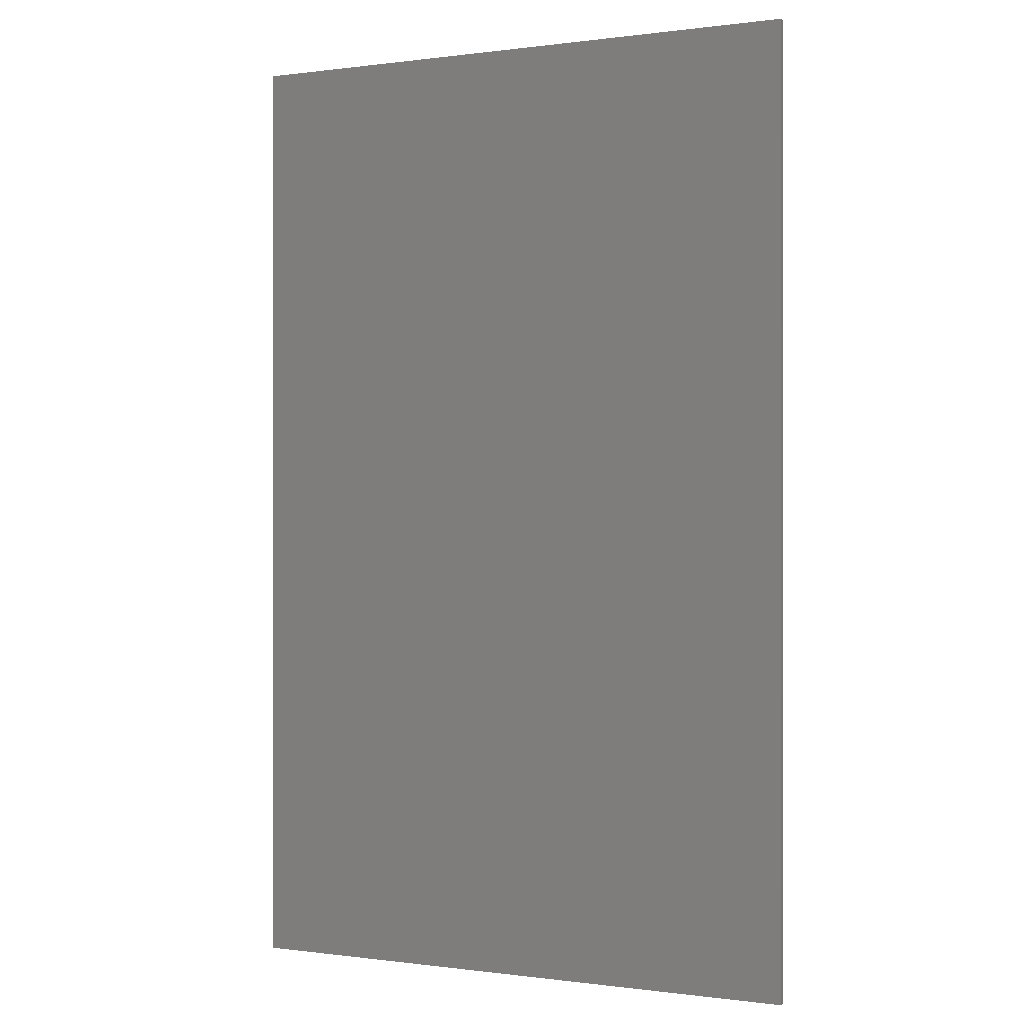
<metadata>
{"format":"stl","ext":"stl","renderer":"f3d","projection":"perspective","resolution":1024,"background":"white","views":[{"elev":-0.0,"azim":27.2,"up":"+Z"}]}
</metadata>
<code>
# stl→obj: 410 verts, 716 faces
v -0.48 -0.01 0.88
v -0.42 -0.01 0.88
v -0.4246 -0.01 0.903
v -0.4376 -0.01 0.9224
v -0.457 -0.01 0.9354
v -0.48 -0.01 0.94
v -0.503 -0.01 0.9354
v -0.5224 -0.01 0.9224
v -0.5354 -0.01 0.903
v -0.54 -0.01 0.88
v -0.5354 -0.01 0.857
v -0.5224 -0.01 0.8376
v -0.503 -0.01 0.8246
v -0.48 -0.01 0.82
v -0.457 -0.01 0.8246
v -0.4376 -0.01 0.8376
v -0.4246 -0.01 0.857
v -0.42 -0.01 0.94
v -0.54 -0.01 0.94
v -0.54 -0.01 0.82
v -0.42 -0.01 0.82
v -0.1 -0.01 0.94
v -0.16 -0.01 0.94
v -0.137 -0.01 0.9354
v -0.1176 -0.01 0.9224
v -0.1046 -0.01 0.903
v -0.1 -0.01 0.88
v -0.22 -0.01 0.94
v -0.22 -0.01 0.88
v -0.2154 -0.01 0.903
v -0.2024 -0.01 0.9224
v -0.183 -0.01 0.9354
v -0.22 -0.01 0.82
v -0.16 -0.01 0.82
v -0.183 -0.01 0.8246
v -0.2024 -0.01 0.8376
v -0.2154 -0.01 0.857
v -0.1 -0.01 0.82
v -0.1046 -0.01 0.857
v -0.1176 -0.01 0.8376
v -0.137 -0.01 0.8246
v 0.22 -0.01 0.94
v 0.16 -0.01 0.94
v 0.183 -0.01 0.9354
v 0.2024 -0.01 0.9224
v 0.2154 -0.01 0.903
v 0.22 -0.01 0.88
v 0.1 -0.01 0.94
v 0.1 -0.01 0.88
v 0.1046 -0.01 0.903
v 0.1176 -0.01 0.9224
v 0.137 -0.01 0.9354
v 0.1 -0.01 0.82
v 0.16 -0.01 0.82
v 0.137 -0.01 0.8246
v 0.1176 -0.01 0.8376
v 0.1046 -0.01 0.857
v 0.22 -0.01 0.82
v 0.2154 -0.01 0.857
v 0.2024 -0.01 0.8376
v 0.183 -0.01 0.8246
v 0.54 -0.01 0.94
v 0.48 -0.01 0.94
v 0.503 -0.01 0.9354
v 0.5224 -0.01 0.9224
v 0.5354 -0.01 0.903
v 0.54 -0.01 0.88
v 0.42 -0.01 0.94
v 0.42 -0.01 0.88
v 0.4246 -0.01 0.903
v 0.4376 -0.01 0.9224
v 0.457 -0.01 0.9354
v 0.42 -0.01 0.82
v 0.48 -0.01 0.82
v 0.457 -0.01 0.8246
v 0.4376 -0.01 0.8376
v 0.4246 -0.01 0.857
v 0.54 -0.01 0.82
v 0.5354 -0.01 0.857
v 0.5224 -0.01 0.8376
v 0.503 -0.01 0.8246
v 0.54 -0.01 0.58
v 0.48 -0.01 0.58
v 0.503 -0.01 0.5754
v 0.5224 -0.01 0.5624
v 0.5354 -0.01 0.543
v 0.54 -0.01 0.52
v 0.42 -0.01 0.58
v 0.42 -0.01 0.52
v 0.4246 -0.01 0.543
v 0.4376 -0.01 0.5624
v 0.457 -0.01 0.5754
v 0.42 -0.01 0.46
v 0.48 -0.01 0.46
v 0.457 -0.01 0.4646
v 0.4376 -0.01 0.4776
v 0.4246 -0.01 0.497
v 0.54 -0.01 0.46
v 0.5354 -0.01 0.497
v 0.5224 -0.01 0.4776
v 0.503 -0.01 0.4646
v 0.54 -0.01 -0.82
v 0.48 -0.01 -0.82
v 0.503 -0.01 -0.8246
v 0.5224 -0.01 -0.8376
v 0.5354 -0.01 -0.857
v 0.54 -0.01 -0.88
v 0.42 -0.01 -0.82
v 0.42 -0.01 -0.88
v 0.4246 -0.01 -0.857
v 0.4376 -0.01 -0.8376
v 0.457 -0.01 -0.8246
v 0.42 -0.01 -0.94
v 0.48 -0.01 -0.94
v 0.457 -0.01 -0.9354
v 0.4376 -0.01 -0.9224
v 0.4246 -0.01 -0.903
v 0.54 -0.01 -0.94
v 0.5354 -0.01 -0.903
v 0.5224 -0.01 -0.9224
v 0.503 -0.01 -0.9354
v 0.48 -0.01 0.88
v 0.48 -0.01 0.52
v 0.48 -0.01 -0.88
v -0.42 -0.01 0.58
v -0.48 -0.01 0.58
v -0.457 -0.01 0.5754
v -0.4376 -0.01 0.5624
v -0.4246 -0.01 0.543
v -0.42 -0.01 0.52
v -0.54 -0.01 0.58
v -0.54 -0.01 0.52
v -0.5354 -0.01 0.543
v -0.5224 -0.01 0.5624
v -0.503 -0.01 0.5754
v -0.54 -0.01 0.46
v -0.48 -0.01 0.46
v -0.503 -0.01 0.4646
v -0.5224 -0.01 0.4776
v -0.5354 -0.01 0.497
v -0.42 -0.01 0.46
v -0.4246 -0.01 0.497
v -0.4376 -0.01 0.4776
v -0.457 -0.01 0.4646
v -0.42 -0.01 -0.82
v -0.48 -0.01 -0.82
v -0.457 -0.01 -0.8246
v -0.4376 -0.01 -0.8376
v -0.4246 -0.01 -0.857
v -0.42 -0.01 -0.88
v -0.54 -0.01 -0.82
v -0.54 -0.01 -0.88
v -0.5354 -0.01 -0.857
v -0.5224 -0.01 -0.8376
v -0.503 -0.01 -0.8246
v -0.54 -0.01 -0.94
v -0.48 -0.01 -0.94
v -0.503 -0.01 -0.9354
v -0.5224 -0.01 -0.9224
v -0.5354 -0.01 -0.903
v -0.42 -0.01 -0.94
v -0.4246 -0.01 -0.903
v -0.4376 -0.01 -0.9224
v -0.457 -0.01 -0.9354
v -0.48 -0.01 0.52
v 0.54 -0.01 0.22
v 0.48 -0.01 0.22
v 0.503 -0.01 0.2154
v 0.5224 -0.01 0.2024
v 0.5354 -0.01 0.183
v 0.54 -0.01 0.16
v 0.42 -0.01 0.22
v 0.42 -0.01 0.16
v 0.4246 -0.01 0.183
v 0.4376 -0.01 0.2024
v 0.457 -0.01 0.2154
v 0.42 -0.01 0.1
v 0.48 -0.01 0.1
v 0.457 -0.01 0.1046
v 0.4376 -0.01 0.1176
v 0.4246 -0.01 0.137
v 0.54 -0.01 0.1
v 0.5354 -0.01 0.137
v 0.5224 -0.01 0.1176
v 0.503 -0.01 0.1046
v 0.48 -0.01 0.16
v -0.42 -0.01 0.22
v -0.48 -0.01 0.22
v -0.457 -0.01 0.2154
v -0.4376 -0.01 0.2024
v -0.4246 -0.01 0.183
v -0.42 -0.01 0.16
v -0.54 -0.01 0.22
v -0.54 -0.01 0.16
v -0.5354 -0.01 0.183
v -0.5224 -0.01 0.2024
v -0.503 -0.01 0.2154
v -0.54 -0.01 0.1
v -0.48 -0.01 0.1
v -0.503 -0.01 0.1046
v -0.5224 -0.01 0.1176
v -0.5354 -0.01 0.137
v -0.42 -0.01 0.1
v -0.4246 -0.01 0.137
v -0.4376 -0.01 0.1176
v -0.457 -0.01 0.1046
v -0.48 -0.01 0.16
v 0.54 -0.01 -0.1
v 0.48 -0.01 -0.1
v 0.503 -0.01 -0.1046
v 0.5224 -0.01 -0.1176
v 0.5354 -0.01 -0.137
v 0.54 -0.01 -0.16
v 0.42 -0.01 -0.1
v 0.42 -0.01 -0.16
v 0.4246 -0.01 -0.137
v 0.4376 -0.01 -0.1176
v 0.457 -0.01 -0.1046
v 0.42 -0.01 -0.22
v 0.48 -0.01 -0.22
v 0.457 -0.01 -0.2154
v 0.4376 -0.01 -0.2024
v 0.4246 -0.01 -0.183
v 0.54 -0.01 -0.22
v 0.5354 -0.01 -0.183
v 0.5224 -0.01 -0.2024
v 0.503 -0.01 -0.2154
v 0.48 -0.01 -0.16
v -0.42 -0.01 -0.1
v -0.48 -0.01 -0.1
v -0.457 -0.01 -0.1046
v -0.4376 -0.01 -0.1176
v -0.4246 -0.01 -0.137
v -0.42 -0.01 -0.16
v -0.54 -0.01 -0.1
v -0.54 -0.01 -0.16
v -0.5354 -0.01 -0.137
v -0.5224 -0.01 -0.1176
v -0.503 -0.01 -0.1046
v -0.54 -0.01 -0.22
v -0.48 -0.01 -0.22
v -0.503 -0.01 -0.2154
v -0.5224 -0.01 -0.2024
v -0.5354 -0.01 -0.183
v -0.42 -0.01 -0.22
v -0.4246 -0.01 -0.183
v -0.4376 -0.01 -0.2024
v -0.457 -0.01 -0.2154
v -0.48 -0.01 -0.16
v 0.54 -0.01 -0.46
v 0.48 -0.01 -0.46
v 0.503 -0.01 -0.4646
v 0.5224 -0.01 -0.4776
v 0.5354 -0.01 -0.497
v 0.54 -0.01 -0.52
v 0.42 -0.01 -0.46
v 0.42 -0.01 -0.52
v 0.4246 -0.01 -0.497
v 0.4376 -0.01 -0.4776
v 0.457 -0.01 -0.4646
v 0.42 -0.01 -0.58
v 0.48 -0.01 -0.58
v 0.457 -0.01 -0.5754
v 0.4376 -0.01 -0.5624
v 0.4246 -0.01 -0.543
v 0.54 -0.01 -0.58
v 0.5354 -0.01 -0.543
v 0.5224 -0.01 -0.5624
v 0.503 -0.01 -0.5754
v 0.48 -0.01 -0.52
v -0.42 -0.01 -0.46
v -0.48 -0.01 -0.46
v -0.457 -0.01 -0.4646
v -0.4376 -0.01 -0.4776
v -0.4246 -0.01 -0.497
v -0.42 -0.01 -0.52
v -0.54 -0.01 -0.46
v -0.54 -0.01 -0.52
v -0.5354 -0.01 -0.497
v -0.5224 -0.01 -0.4776
v -0.503 -0.01 -0.4646
v -0.54 -0.01 -0.58
v -0.48 -0.01 -0.58
v -0.503 -0.01 -0.5754
v -0.5224 -0.01 -0.5624
v -0.5354 -0.01 -0.543
v -0.42 -0.01 -0.58
v -0.4246 -0.01 -0.543
v -0.4376 -0.01 -0.5624
v -0.457 -0.01 -0.5754
v -0.48 -0.01 -0.52
v -0.48 -0.01 -0.88
v 0.16 -0.01 0.88
v -0.16 -0.01 0.88
v -0.1 -0.01 -0.82
v -0.16 -0.01 -0.82
v -0.137 -0.01 -0.8246
v -0.1176 -0.01 -0.8376
v -0.1046 -0.01 -0.857
v -0.1 -0.01 -0.88
v -0.22 -0.01 -0.82
v -0.22 -0.01 -0.88
v -0.2154 -0.01 -0.857
v -0.2024 -0.01 -0.8376
v -0.183 -0.01 -0.8246
v -0.22 -0.01 -0.94
v -0.16 -0.01 -0.94
v -0.183 -0.01 -0.9354
v -0.2024 -0.01 -0.9224
v -0.2154 -0.01 -0.903
v -0.1 -0.01 -0.94
v -0.1046 -0.01 -0.903
v -0.1176 -0.01 -0.9224
v -0.137 -0.01 -0.9354
v 0.22 -0.01 -0.82
v 0.16 -0.01 -0.82
v 0.183 -0.01 -0.8246
v 0.2024 -0.01 -0.8376
v 0.2154 -0.01 -0.857
v 0.22 -0.01 -0.88
v 0.1 -0.01 -0.82
v 0.1 -0.01 -0.88
v 0.1046 -0.01 -0.857
v 0.1176 -0.01 -0.8376
v 0.137 -0.01 -0.8246
v 0.1 -0.01 -0.94
v 0.16 -0.01 -0.94
v 0.137 -0.01 -0.9354
v 0.1176 -0.01 -0.9224
v 0.1046 -0.01 -0.903
v 0.22 -0.01 -0.94
v 0.2154 -0.01 -0.903
v 0.2024 -0.01 -0.9224
v 0.183 -0.01 -0.9354
v 0.16 -0.01 -0.88
v -0.16 -0.01 -0.88
v -0.22 -0.01 0.58
v -0.64 -0.01 1.04
v -0.64 -0.01 0.82
v -0.64 -0.01 0.58
v -0.42 -0.01 1.04
v -0.22 -0.01 1.04
v -0.1 -0.01 1.04
v 0.1 -0.01 1.04
v 0.22 -0.01 1.04
v 0.42 -0.01 1.04
v 0.64 -0.01 1.04
v -0.1 -0.01 0.58
v 0.1 -0.01 0.58
v 0.22 -0.01 0.58
v 0.64 -0.01 0.58
v 0.64 -0.01 0.82
v -0.22 -0.01 0.46
v -0.64 -0.01 0.46
v -0.1 -0.01 0.46
v 0.1 -0.01 0.46
v 0.22 -0.01 0.46
v 0.64 -0.01 0.46
v -0.22 -0.01 0.1
v -0.22 -0.01 0.22
v -0.64 -0.01 0.22
v -0.64 -0.01 0.1
v -0.1 -0.01 0.22
v -0.1 -0.01 0.1
v 0.1 -0.01 0.1
v 0.1 -0.01 0.22
v 0.22 -0.01 0.1
v 0.22 -0.01 0.22
v 0.64 -0.01 0.1
v 0.64 -0.01 0.22
v -0.22 -0.01 -0.22
v -0.22 -0.01 -0.1
v -0.64 -0.01 -0.1
v -0.64 -0.01 -0.22
v -0.1 -0.01 -0.1
v -0.1 -0.01 -0.22
v 0.1 -0.01 -0.22
v 0.1 -0.01 -0.1
v 0.22 -0.01 -0.22
v 0.22 -0.01 -0.1
v 0.64 -0.01 -0.22
v 0.64 -0.01 -0.1
v -0.22 -0.01 -0.58
v -0.22 -0.01 -0.46
v -0.64 -0.01 -0.46
v -0.64 -0.01 -0.58
v -0.1 -0.01 -0.46
v -0.1 -0.01 -0.58
v 0.1 -0.01 -0.58
v 0.1 -0.01 -0.46
v 0.22 -0.01 -0.58
v 0.22 -0.01 -0.46
v 0.64 -0.01 -0.58
v 0.64 -0.01 -0.46
v -0.64 -0.01 -0.82
v -0.64 -0.01 -1.04
v -0.54 -0.01 -0.8
v -0.42 -0.01 -1.04
v -0.22 -0.01 -1.04
v -0.1 -0.01 -1.04
v 0.1 -0.01 -1.04
v 0.22 -0.01 -1.04
v 0.42 -0.01 -1.04
v 0.64 -0.01 -1.04
v 0.54 -0.01 -0.8
v 0.64 -0.01 -0.82
v 0.64 0 1.04
v 0.64 0 -1.04
v -0.64 0 -1.04
v -0.64 0 1.04
f 1 2 3
f 1 3 4
f 1 4 5
f 1 5 6
f 1 6 7
f 1 7 8
f 1 8 9
f 1 9 10
f 1 10 11
f 1 11 12
f 1 12 13
f 1 13 14
f 1 14 15
f 1 15 16
f 1 16 17
f 1 17 2
f 18 6 5
f 18 5 4
f 18 4 3
f 18 3 2
f 19 10 9
f 19 9 8
f 19 8 7
f 19 7 6
f 20 14 13
f 20 13 12
f 20 12 11
f 20 11 10
f 21 2 17
f 21 17 16
f 21 16 15
f 21 15 14
f 22 23 24
f 22 24 25
f 22 25 26
f 22 26 27
f 28 29 30
f 28 30 31
f 28 31 32
f 28 32 23
f 33 34 35
f 33 35 36
f 33 36 37
f 33 37 29
f 38 27 39
f 38 39 40
f 38 40 41
f 38 41 34
f 42 43 44
f 42 44 45
f 42 45 46
f 42 46 47
f 48 49 50
f 48 50 51
f 48 51 52
f 48 52 43
f 53 54 55
f 53 55 56
f 53 56 57
f 53 57 49
f 58 47 59
f 58 59 60
f 58 60 61
f 58 61 54
f 62 63 64
f 62 64 65
f 62 65 66
f 62 66 67
f 68 69 70
f 68 70 71
f 68 71 72
f 68 72 63
f 73 74 75
f 73 75 76
f 73 76 77
f 73 77 69
f 78 67 79
f 78 79 80
f 78 80 81
f 78 81 74
f 82 83 84
f 82 84 85
f 82 85 86
f 82 86 87
f 88 89 90
f 88 90 91
f 88 91 92
f 88 92 83
f 93 94 95
f 93 95 96
f 93 96 97
f 93 97 89
f 98 87 99
f 98 99 100
f 98 100 101
f 98 101 94
f 102 103 104
f 102 104 105
f 102 105 106
f 102 106 107
f 108 109 110
f 108 110 111
f 108 111 112
f 108 112 103
f 113 114 115
f 113 115 116
f 113 116 117
f 113 117 109
f 118 107 119
f 118 119 120
f 118 120 121
f 118 121 114
f 122 67 66
f 122 66 65
f 122 65 64
f 122 64 63
f 122 63 72
f 122 72 71
f 122 71 70
f 122 70 69
f 122 69 77
f 122 77 76
f 122 76 75
f 122 75 74
f 122 74 81
f 122 81 80
f 122 80 79
f 122 79 67
f 123 87 86
f 123 86 85
f 123 85 84
f 123 84 83
f 123 83 92
f 123 92 91
f 123 91 90
f 123 90 89
f 123 89 97
f 123 97 96
f 123 96 95
f 123 95 94
f 123 94 101
f 123 101 100
f 123 100 99
f 123 99 87
f 124 107 106
f 124 106 105
f 124 105 104
f 124 104 103
f 124 103 112
f 124 112 111
f 124 111 110
f 124 110 109
f 124 109 117
f 124 117 116
f 124 116 115
f 124 115 114
f 124 114 121
f 124 121 120
f 124 120 119
f 124 119 107
f 125 126 127
f 125 127 128
f 125 128 129
f 125 129 130
f 131 132 133
f 131 133 134
f 131 134 135
f 131 135 126
f 136 137 138
f 136 138 139
f 136 139 140
f 136 140 132
f 141 130 142
f 141 142 143
f 141 143 144
f 141 144 137
f 145 146 147
f 145 147 148
f 145 148 149
f 145 149 150
f 151 152 153
f 151 153 154
f 151 154 155
f 151 155 146
f 156 157 158
f 156 158 159
f 156 159 160
f 156 160 152
f 161 150 162
f 161 162 163
f 161 163 164
f 161 164 157
f 165 130 129
f 165 129 128
f 165 128 127
f 165 127 126
f 165 126 135
f 165 135 134
f 165 134 133
f 165 133 132
f 165 132 140
f 165 140 139
f 165 139 138
f 165 138 137
f 165 137 144
f 165 144 143
f 165 143 142
f 165 142 130
f 166 167 168
f 166 168 169
f 166 169 170
f 166 170 171
f 172 173 174
f 172 174 175
f 172 175 176
f 172 176 167
f 177 178 179
f 177 179 180
f 177 180 181
f 177 181 173
f 182 171 183
f 182 183 184
f 182 184 185
f 182 185 178
f 186 171 170
f 186 170 169
f 186 169 168
f 186 168 167
f 186 167 176
f 186 176 175
f 186 175 174
f 186 174 173
f 186 173 181
f 186 181 180
f 186 180 179
f 186 179 178
f 186 178 185
f 186 185 184
f 186 184 183
f 186 183 171
f 187 188 189
f 187 189 190
f 187 190 191
f 187 191 192
f 193 194 195
f 193 195 196
f 193 196 197
f 193 197 188
f 198 199 200
f 198 200 201
f 198 201 202
f 198 202 194
f 203 192 204
f 203 204 205
f 203 205 206
f 203 206 199
f 207 192 191
f 207 191 190
f 207 190 189
f 207 189 188
f 207 188 197
f 207 197 196
f 207 196 195
f 207 195 194
f 207 194 202
f 207 202 201
f 207 201 200
f 207 200 199
f 207 199 206
f 207 206 205
f 207 205 204
f 207 204 192
f 208 209 210
f 208 210 211
f 208 211 212
f 208 212 213
f 214 215 216
f 214 216 217
f 214 217 218
f 214 218 209
f 219 220 221
f 219 221 222
f 219 222 223
f 219 223 215
f 224 213 225
f 224 225 226
f 224 226 227
f 224 227 220
f 228 213 212
f 228 212 211
f 228 211 210
f 228 210 209
f 228 209 218
f 228 218 217
f 228 217 216
f 228 216 215
f 228 215 223
f 228 223 222
f 228 222 221
f 228 221 220
f 228 220 227
f 228 227 226
f 228 226 225
f 228 225 213
f 229 230 231
f 229 231 232
f 229 232 233
f 229 233 234
f 235 236 237
f 235 237 238
f 235 238 239
f 235 239 230
f 240 241 242
f 240 242 243
f 240 243 244
f 240 244 236
f 245 234 246
f 245 246 247
f 245 247 248
f 245 248 241
f 249 234 233
f 249 233 232
f 249 232 231
f 249 231 230
f 249 230 239
f 249 239 238
f 249 238 237
f 249 237 236
f 249 236 244
f 249 244 243
f 249 243 242
f 249 242 241
f 249 241 248
f 249 248 247
f 249 247 246
f 249 246 234
f 250 251 252
f 250 252 253
f 250 253 254
f 250 254 255
f 256 257 258
f 256 258 259
f 256 259 260
f 256 260 251
f 261 262 263
f 261 263 264
f 261 264 265
f 261 265 257
f 266 255 267
f 266 267 268
f 266 268 269
f 266 269 262
f 270 255 254
f 270 254 253
f 270 253 252
f 270 252 251
f 270 251 260
f 270 260 259
f 270 259 258
f 270 258 257
f 270 257 265
f 270 265 264
f 270 264 263
f 270 263 262
f 270 262 269
f 270 269 268
f 270 268 267
f 270 267 255
f 271 272 273
f 271 273 274
f 271 274 275
f 271 275 276
f 277 278 279
f 277 279 280
f 277 280 281
f 277 281 272
f 282 283 284
f 282 284 285
f 282 285 286
f 282 286 278
f 287 276 288
f 287 288 289
f 287 289 290
f 287 290 283
f 291 276 275
f 291 275 274
f 291 274 273
f 291 273 272
f 291 272 281
f 291 281 280
f 291 280 279
f 291 279 278
f 291 278 286
f 291 286 285
f 291 285 284
f 291 284 283
f 291 283 290
f 291 290 289
f 291 289 288
f 291 288 276
f 292 150 149
f 292 149 148
f 292 148 147
f 292 147 146
f 292 146 155
f 292 155 154
f 292 154 153
f 292 153 152
f 292 152 160
f 292 160 159
f 292 159 158
f 292 158 157
f 292 157 164
f 292 164 163
f 292 163 162
f 292 162 150
f 293 47 46
f 293 46 45
f 293 45 44
f 293 44 43
f 293 43 52
f 293 52 51
f 293 51 50
f 293 50 49
f 293 49 57
f 293 57 56
f 293 56 55
f 293 55 54
f 293 54 61
f 293 61 60
f 293 60 59
f 293 59 47
f 294 27 26
f 294 26 25
f 294 25 24
f 294 24 23
f 294 23 32
f 294 32 31
f 294 31 30
f 294 30 29
f 294 29 37
f 294 37 36
f 294 36 35
f 294 35 34
f 294 34 41
f 294 41 40
f 294 40 39
f 294 39 27
f 295 296 297
f 295 297 298
f 295 298 299
f 295 299 300
f 301 302 303
f 301 303 304
f 301 304 305
f 301 305 296
f 306 307 308
f 306 308 309
f 306 309 310
f 306 310 302
f 311 300 312
f 311 312 313
f 311 313 314
f 311 314 307
f 315 316 317
f 315 317 318
f 315 318 319
f 315 319 320
f 321 322 323
f 321 323 324
f 321 324 325
f 321 325 316
f 326 327 328
f 326 328 329
f 326 329 330
f 326 330 322
f 331 320 332
f 331 332 333
f 331 333 334
f 331 334 327
f 335 320 319
f 335 319 318
f 335 318 317
f 335 317 316
f 335 316 325
f 335 325 324
f 335 324 323
f 335 323 322
f 335 322 330
f 335 330 329
f 335 329 328
f 335 328 327
f 335 327 334
f 335 334 333
f 335 333 332
f 335 332 320
f 336 300 299
f 336 299 298
f 336 298 297
f 336 297 296
f 336 296 305
f 336 305 304
f 336 304 303
f 336 303 302
f 336 302 310
f 336 310 309
f 336 309 308
f 336 308 307
f 336 307 314
f 336 314 313
f 336 313 312
f 336 312 300
f 18 21 33
f 18 33 28
f 21 125 337
f 21 337 33
f 338 339 20
f 338 20 19
f 339 340 131
f 339 131 20
f 341 18 28
f 341 28 342
f 22 38 53
f 22 53 48
f 343 22 48
f 343 48 344
f 42 58 73
f 42 73 68
f 145 161 306
f 145 306 301
f 295 311 326
f 295 326 321
f 315 331 113
f 315 113 108
f 345 42 68
f 345 68 346
f 344 48 42
f 344 42 345
f 342 28 22
f 342 22 343
f 346 68 62
f 346 62 347
f 338 19 18
f 338 18 341
f 20 131 125
f 20 125 21
f 38 348 349
f 38 349 53
f 33 337 348
f 33 348 38
f 58 350 88
f 58 88 73
f 53 349 350
f 53 350 58
f 73 88 82
f 73 82 78
f 78 82 351
f 78 351 352
f 62 78 352
f 62 352 347
f 125 141 353
f 125 353 337
f 340 354 136
f 340 136 131
f 348 355 356
f 348 356 349
f 349 356 357
f 349 357 350
f 337 353 355
f 337 355 348
f 350 357 93
f 350 93 88
f 82 98 358
f 82 358 351
f 187 203 359
f 187 359 360
f 361 362 198
f 361 198 193
f 363 364 365
f 363 365 366
f 366 365 367
f 366 367 368
f 360 359 364
f 360 364 363
f 368 367 177
f 368 177 172
f 166 182 369
f 166 369 370
f 229 245 371
f 229 371 372
f 373 374 240
f 373 240 235
f 375 376 377
f 375 377 378
f 378 377 379
f 378 379 380
f 372 371 376
f 372 376 375
f 380 379 219
f 380 219 214
f 208 224 381
f 208 381 382
f 271 287 383
f 271 383 384
f 385 386 282
f 385 282 277
f 387 388 389
f 387 389 390
f 390 389 391
f 390 391 392
f 384 383 388
f 384 388 387
f 392 391 261
f 392 261 256
f 250 266 393
f 250 393 394
f 395 396 156
f 395 156 397
f 161 398 399
f 161 399 306
f 311 400 401
f 311 401 326
f 331 402 403
f 331 403 113
f 326 401 402
f 326 402 331
f 306 399 400
f 306 400 311
f 113 403 404
f 113 404 118
f 156 396 398
f 156 398 161
f 405 118 404
f 405 404 406
f 141 187 360
f 141 360 353
f 354 361 193
f 354 193 136
f 136 193 187
f 136 187 141
f 355 363 366
f 355 366 356
f 353 360 363
f 353 363 355
f 357 368 172
f 357 172 93
f 356 366 368
f 356 368 357
f 93 172 166
f 93 166 98
f 98 166 370
f 98 370 358
f 245 271 384
f 245 384 371
f 374 385 277
f 374 277 240
f 240 277 271
f 240 271 245
f 376 387 390
f 376 390 377
f 371 384 387
f 371 387 376
f 379 392 256
f 379 256 219
f 377 390 392
f 377 392 379
f 219 256 250
f 219 250 224
f 224 250 394
f 224 394 381
f 287 145 301
f 287 301 383
f 386 395 151
f 386 151 282
f 282 151 145
f 282 145 287
f 388 295 321
f 388 321 389
f 383 301 295
f 383 295 388
f 391 315 108
f 391 108 261
f 389 321 315
f 389 315 391
f 261 108 102
f 261 102 266
f 266 102 406
f 266 406 393
f 203 229 372
f 203 372 359
f 362 373 235
f 362 235 198
f 198 235 229
f 198 229 203
f 364 375 378
f 364 378 365
f 359 372 375
f 359 375 364
f 367 380 214
f 367 214 177
f 365 378 380
f 365 380 367
f 177 214 208
f 177 208 182
f 182 208 382
f 182 382 369
f 407 408 409
f 407 409 410
f 338 347 407
f 338 407 410
f 396 338 410
f 396 410 409
f 404 396 409
f 404 409 408
f 347 404 408
f 347 408 407

</code>
